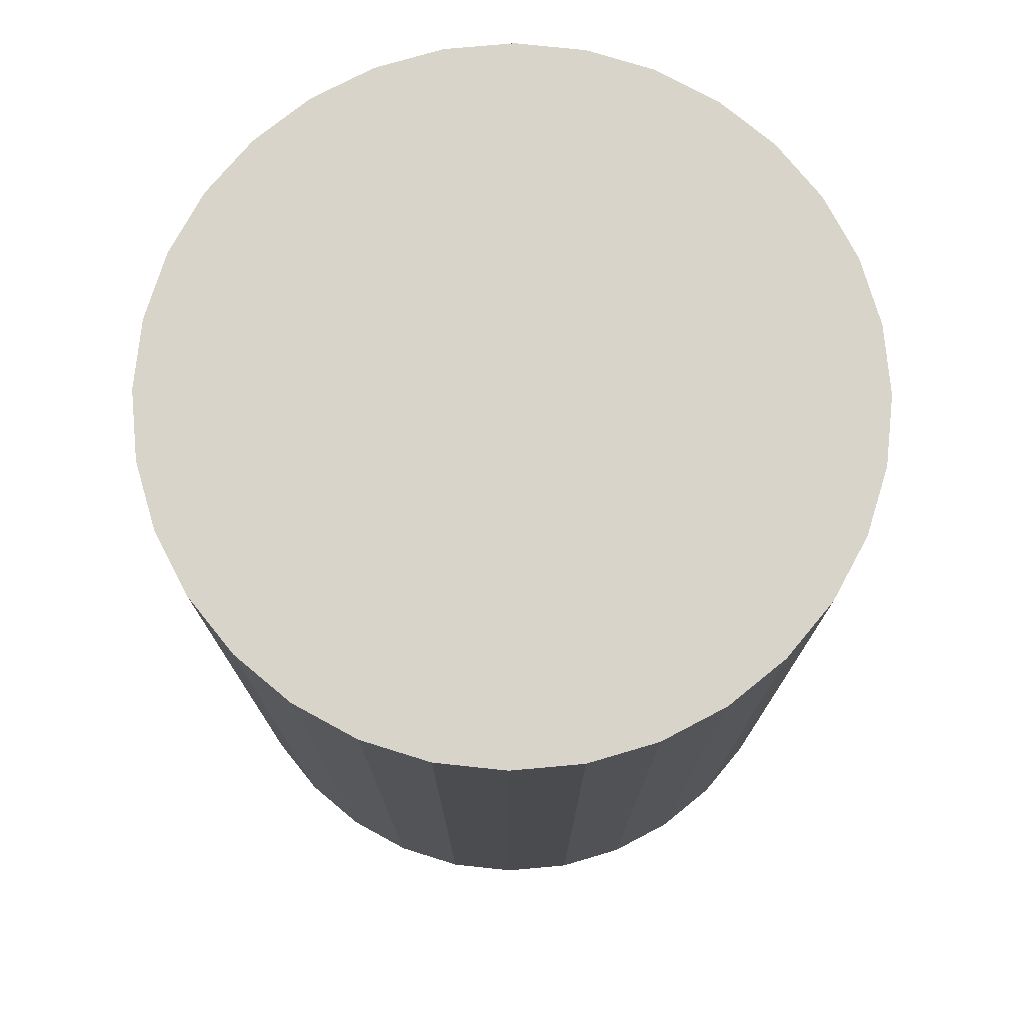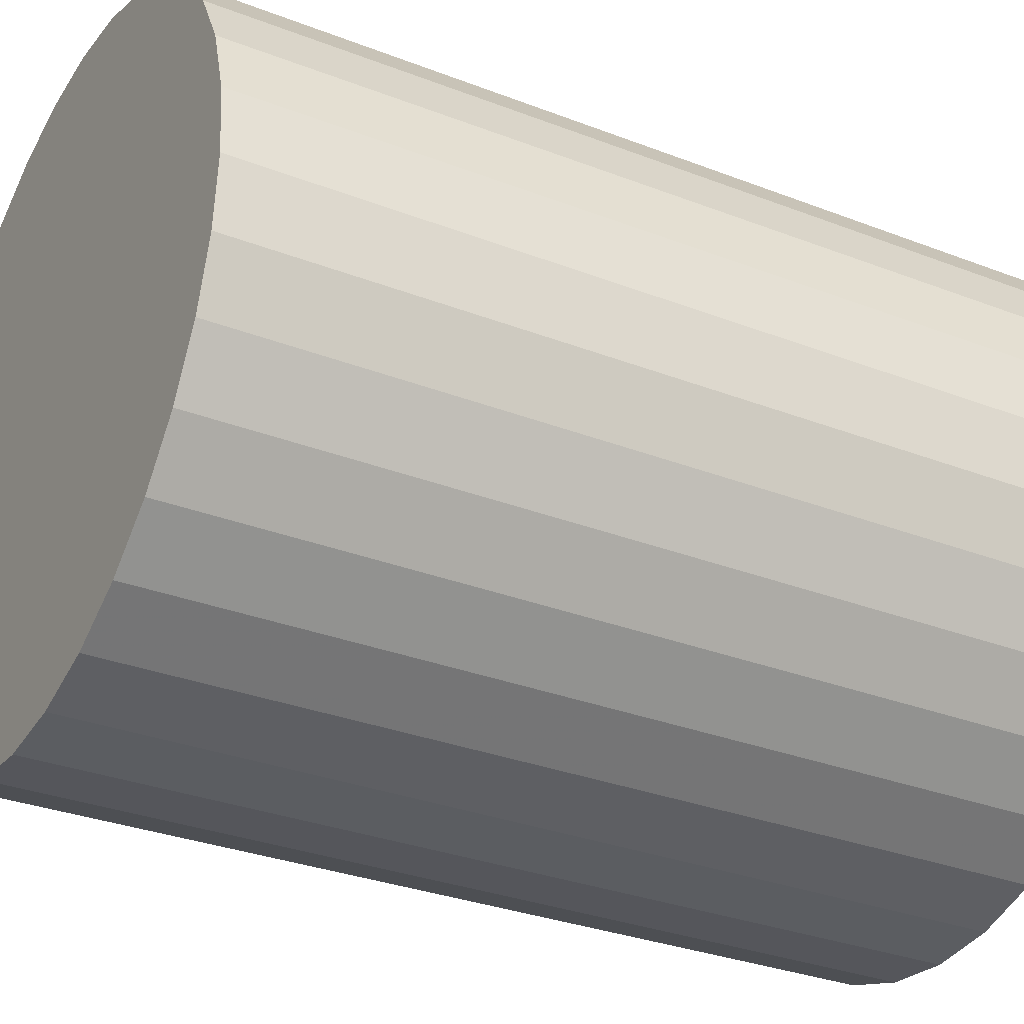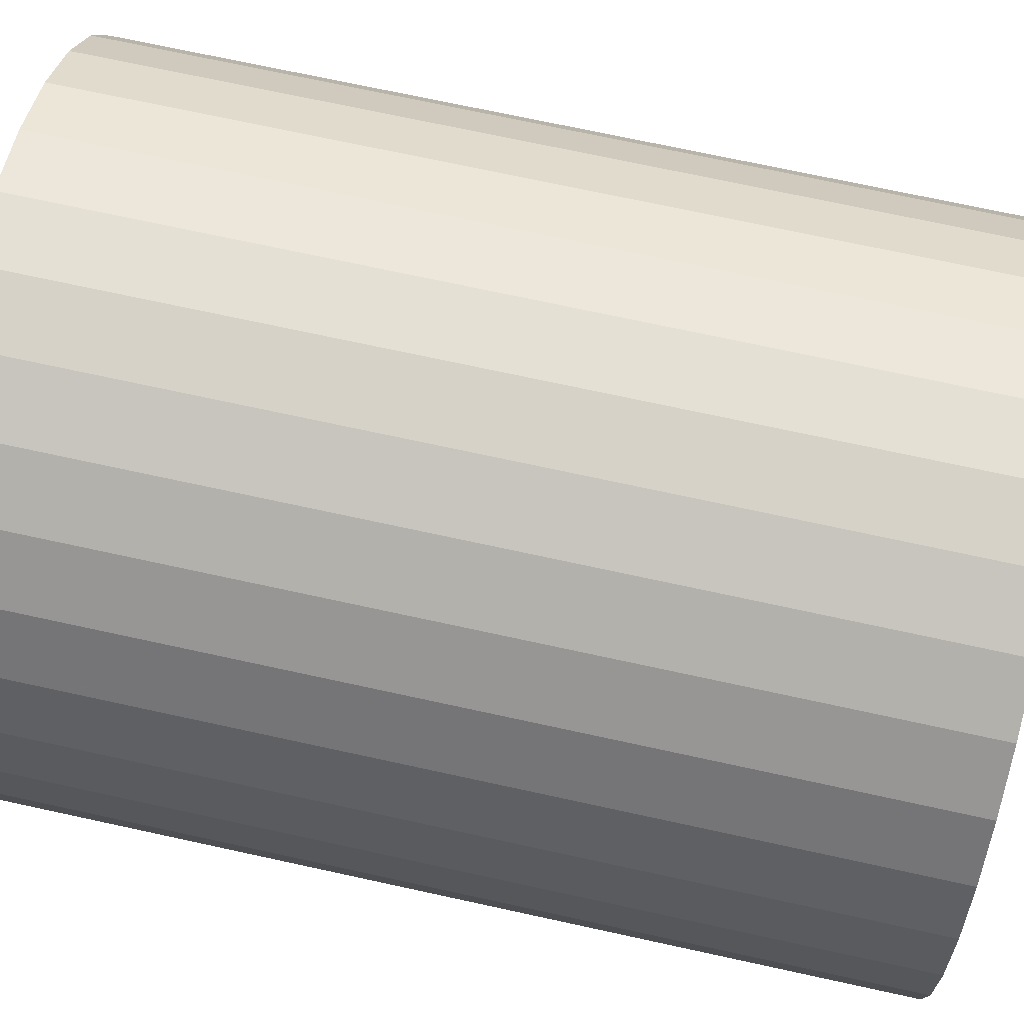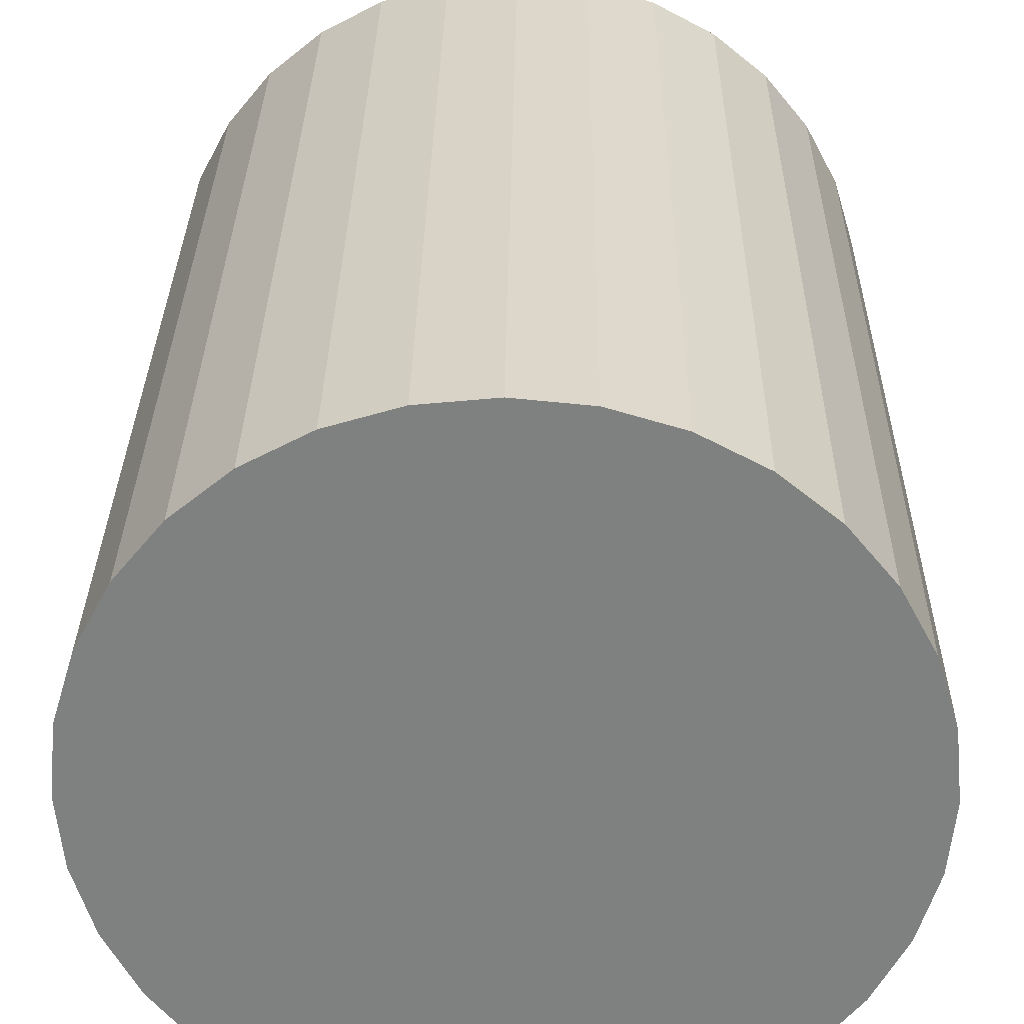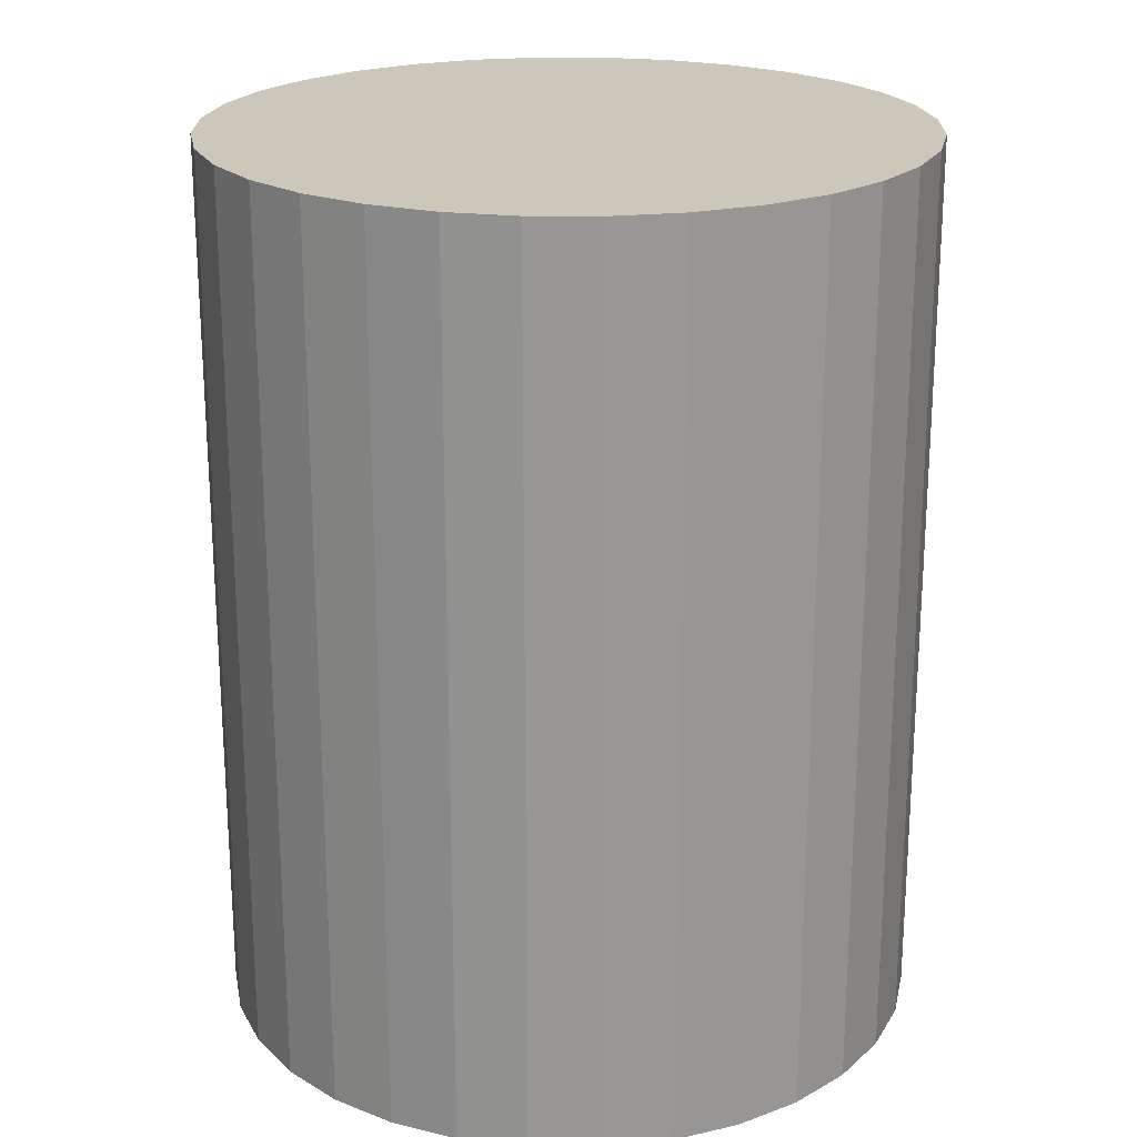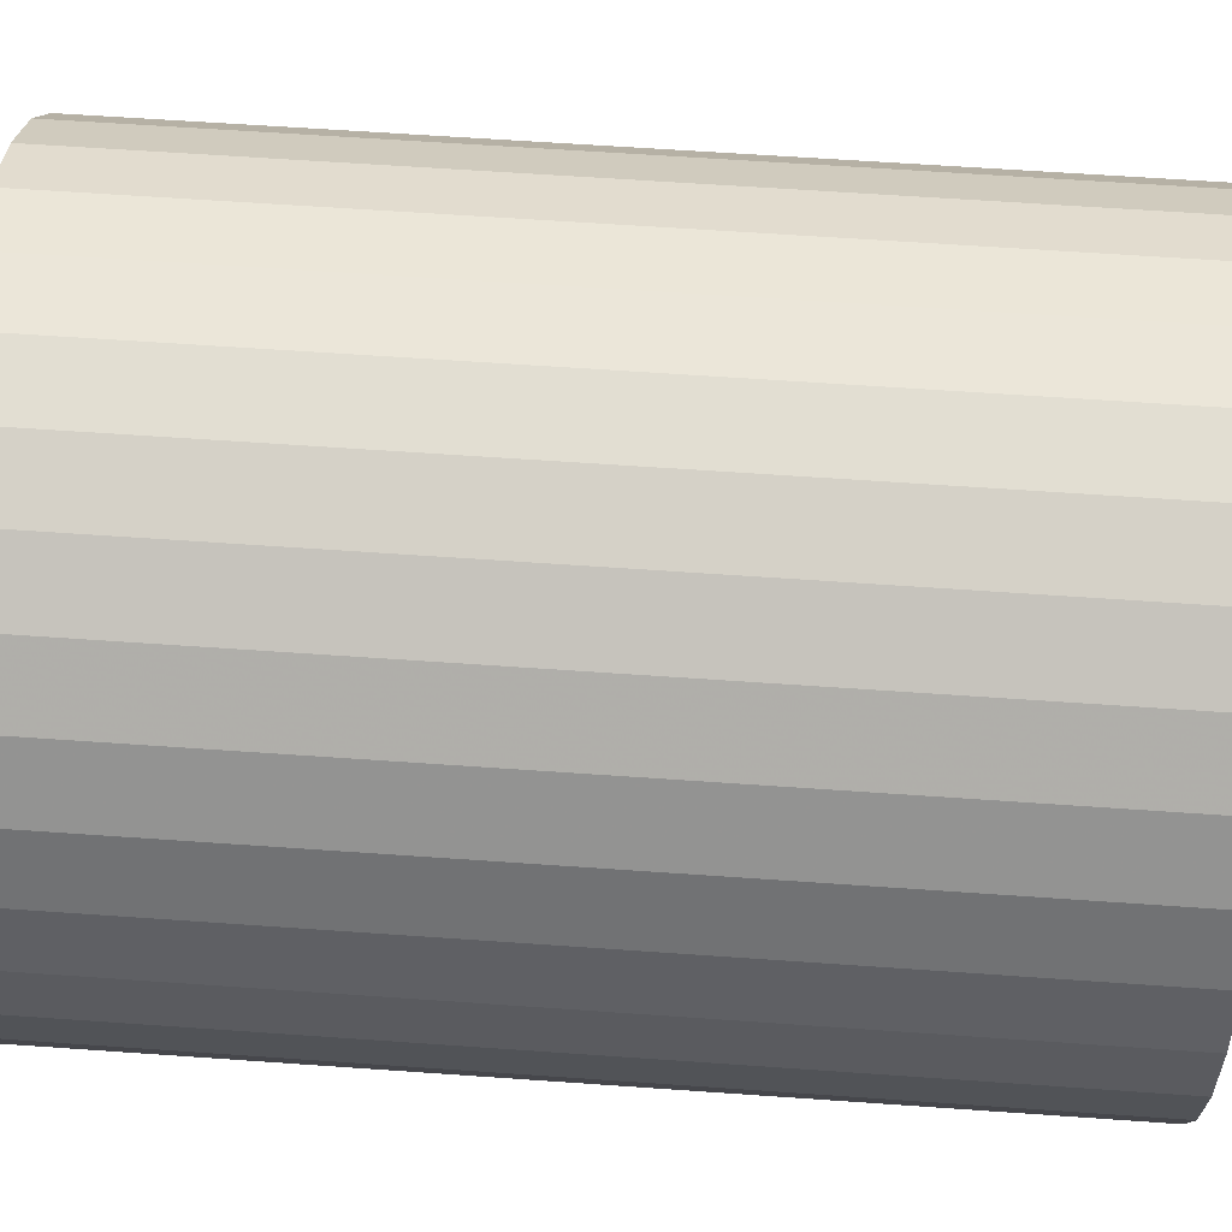
<metadata>
{"format":"obj","ext":"obj","renderer":"f3d","projection":"perspective","resolution":1024,"background":"white","views":[{"elev":75.6,"azim":-168.3,"up":"+Z"},{"elev":-31.1,"azim":61.0,"up":"+Y"},{"elev":71.9,"azim":-77.7,"up":"+Y"},{"elev":30.0,"azim":-179.3,"up":"+Y"},{"elev":21.6,"azim":118.7,"up":"+Z"},{"elev":62.3,"azim":-85.9,"up":"+Y"}]}
</metadata>
<code>
v 0 0 -0.02958
v 0.02333 0 -0.02958
v 0.02333 0 0.02958
v 0 0 0.02958
v 0.02288 0.004551 -0.02958
v 0.02288 0.004551 0.02958
v 0.02155 0.008928 -0.02958
v 0.02155 0.008928 0.02958
v 0.0194 0.01296 -0.02958
v 0.0194 0.01296 0.02958
v 0.0165 0.0165 -0.02958
v 0.0165 0.0165 0.02958
v 0.01296 0.0194 -0.02958
v 0.01296 0.0194 0.02958
v 0.008928 0.02155 -0.02958
v 0.008928 0.02155 0.02958
v 0.004551 0.02288 -0.02958
v 0.004551 0.02288 0.02958
v 0 0.02333 -0.02958
v 0 0.02333 0.02958
v -0.004551 0.02288 -0.02958
v -0.004551 0.02288 0.02958
v -0.008928 0.02155 -0.02958
v -0.008928 0.02155 0.02958
v -0.01296 0.0194 -0.02958
v -0.01296 0.0194 0.02958
v -0.0165 0.0165 -0.02958
v -0.0165 0.0165 0.02958
v -0.0194 0.01296 -0.02958
v -0.0194 0.01296 0.02958
v -0.02155 0.008928 -0.02958
v -0.02155 0.008928 0.02958
v -0.02288 0.004551 -0.02958
v -0.02288 0.004551 0.02958
v -0.02333 0 -0.02958
v -0.02333 0 0.02958
v -0.02288 -0.004551 -0.02958
v -0.02288 -0.004551 0.02958
v -0.02155 -0.008928 -0.02958
v -0.02155 -0.008928 0.02958
v -0.0194 -0.01296 -0.02958
v -0.0194 -0.01296 0.02958
v -0.0165 -0.0165 -0.02958
v -0.0165 -0.0165 0.02958
v -0.01296 -0.0194 -0.02958
v -0.01296 -0.0194 0.02958
v -0.008928 -0.02155 -0.02958
v -0.008928 -0.02155 0.02958
v -0.004551 -0.02288 -0.02958
v -0.004551 -0.02288 0.02958
v -0 -0.02333 -0.02958
v -0 -0.02333 0.02958
v 0.004551 -0.02288 -0.02958
v 0.004551 -0.02288 0.02958
v 0.008928 -0.02155 -0.02958
v 0.008928 -0.02155 0.02958
v 0.01296 -0.0194 -0.02958
v 0.01296 -0.0194 0.02958
v 0.0165 -0.0165 -0.02958
v 0.0165 -0.0165 0.02958
v 0.0194 -0.01296 -0.02958
v 0.0194 -0.01296 0.02958
v 0.02155 -0.008928 -0.02958
v 0.02155 -0.008928 0.02958
v 0.02288 -0.004551 -0.02958
v 0.02288 -0.004551 0.02958
f 2 1 5
f 2 5 3
f 3 5 6
f 3 6 4
f 5 1 7
f 5 7 6
f 6 7 8
f 6 8 4
f 7 1 9
f 7 9 8
f 8 9 10
f 8 10 4
f 9 1 11
f 9 11 10
f 10 11 12
f 10 12 4
f 11 1 13
f 11 13 12
f 12 13 14
f 12 14 4
f 13 1 15
f 13 15 14
f 14 15 16
f 14 16 4
f 15 1 17
f 15 17 16
f 16 17 18
f 16 18 4
f 17 1 19
f 17 19 18
f 18 19 20
f 18 20 4
f 19 1 21
f 19 21 20
f 20 21 22
f 20 22 4
f 21 1 23
f 21 23 22
f 22 23 24
f 22 24 4
f 23 1 25
f 23 25 24
f 24 25 26
f 24 26 4
f 25 1 27
f 25 27 26
f 26 27 28
f 26 28 4
f 27 1 29
f 27 29 28
f 28 29 30
f 28 30 4
f 29 1 31
f 29 31 30
f 30 31 32
f 30 32 4
f 31 1 33
f 31 33 32
f 32 33 34
f 32 34 4
f 33 1 35
f 33 35 34
f 34 35 36
f 34 36 4
f 35 1 37
f 35 37 36
f 36 37 38
f 36 38 4
f 37 1 39
f 37 39 38
f 38 39 40
f 38 40 4
f 39 1 41
f 39 41 40
f 40 41 42
f 40 42 4
f 41 1 43
f 41 43 42
f 42 43 44
f 42 44 4
f 43 1 45
f 43 45 44
f 44 45 46
f 44 46 4
f 45 1 47
f 45 47 46
f 46 47 48
f 46 48 4
f 47 1 49
f 47 49 48
f 48 49 50
f 48 50 4
f 49 1 51
f 49 51 50
f 50 51 52
f 50 52 4
f 51 1 53
f 51 53 52
f 52 53 54
f 52 54 4
f 53 1 55
f 53 55 54
f 54 55 56
f 54 56 4
f 55 1 57
f 55 57 56
f 56 57 58
f 56 58 4
f 57 1 59
f 57 59 58
f 58 59 60
f 58 60 4
f 59 1 61
f 59 61 60
f 60 61 62
f 60 62 4
f 61 1 63
f 61 63 62
f 62 63 64
f 62 64 4
f 63 1 65
f 63 65 64
f 64 65 66
f 64 66 4
f 65 1 2
f 65 2 66
f 66 2 3
f 66 3 4

</code>
